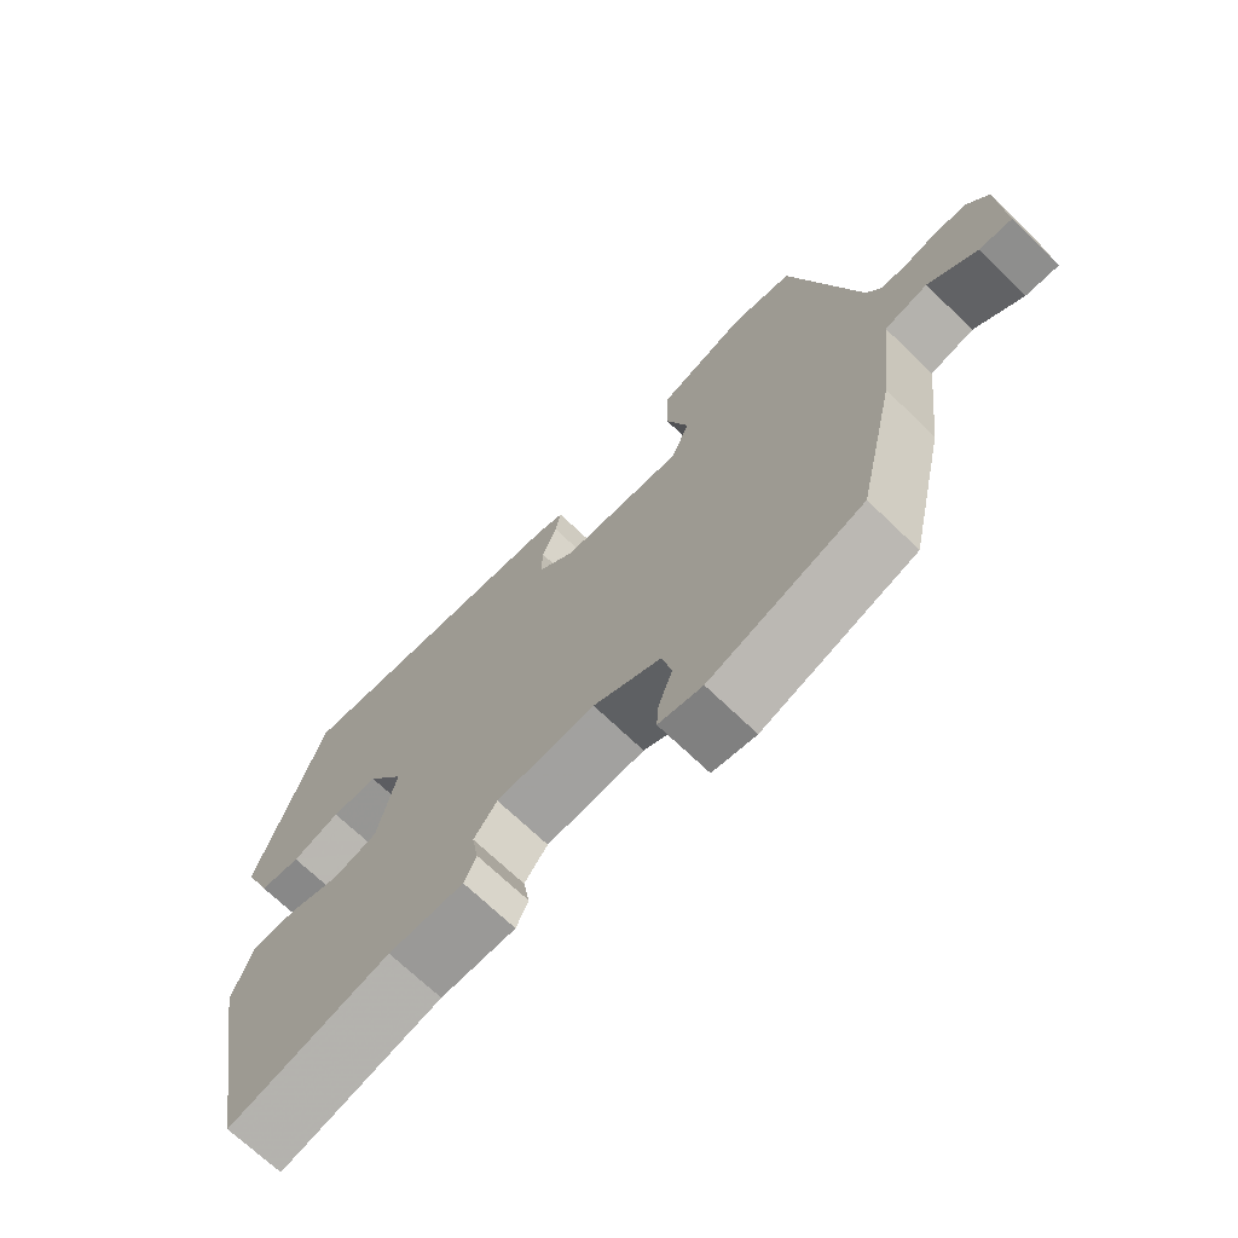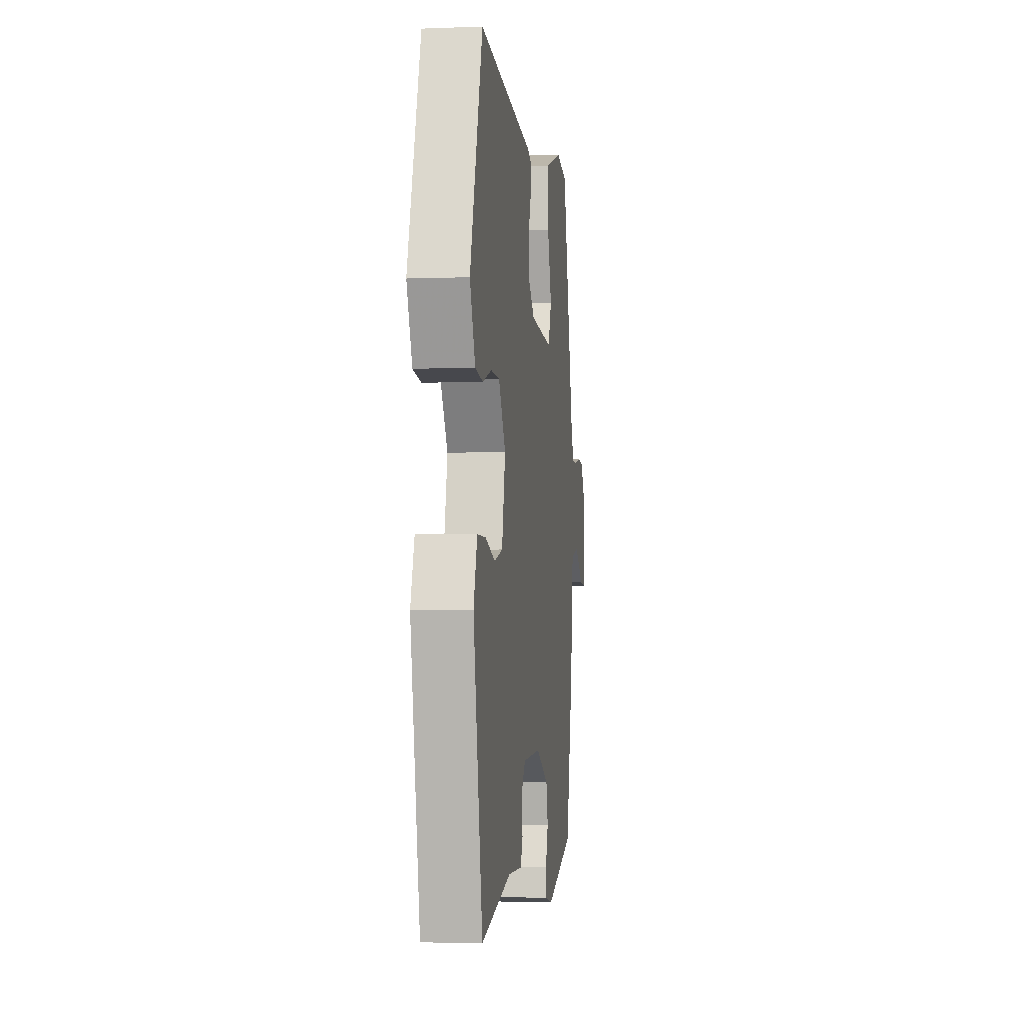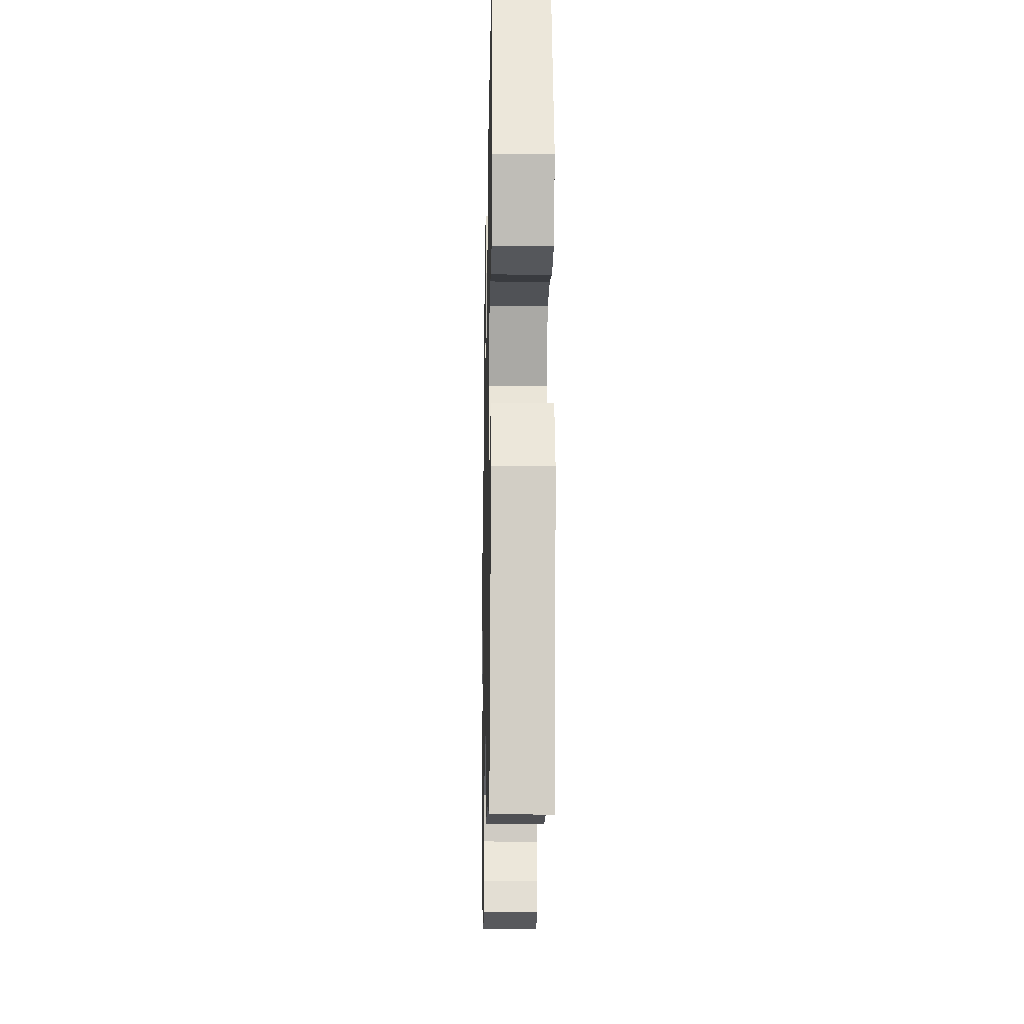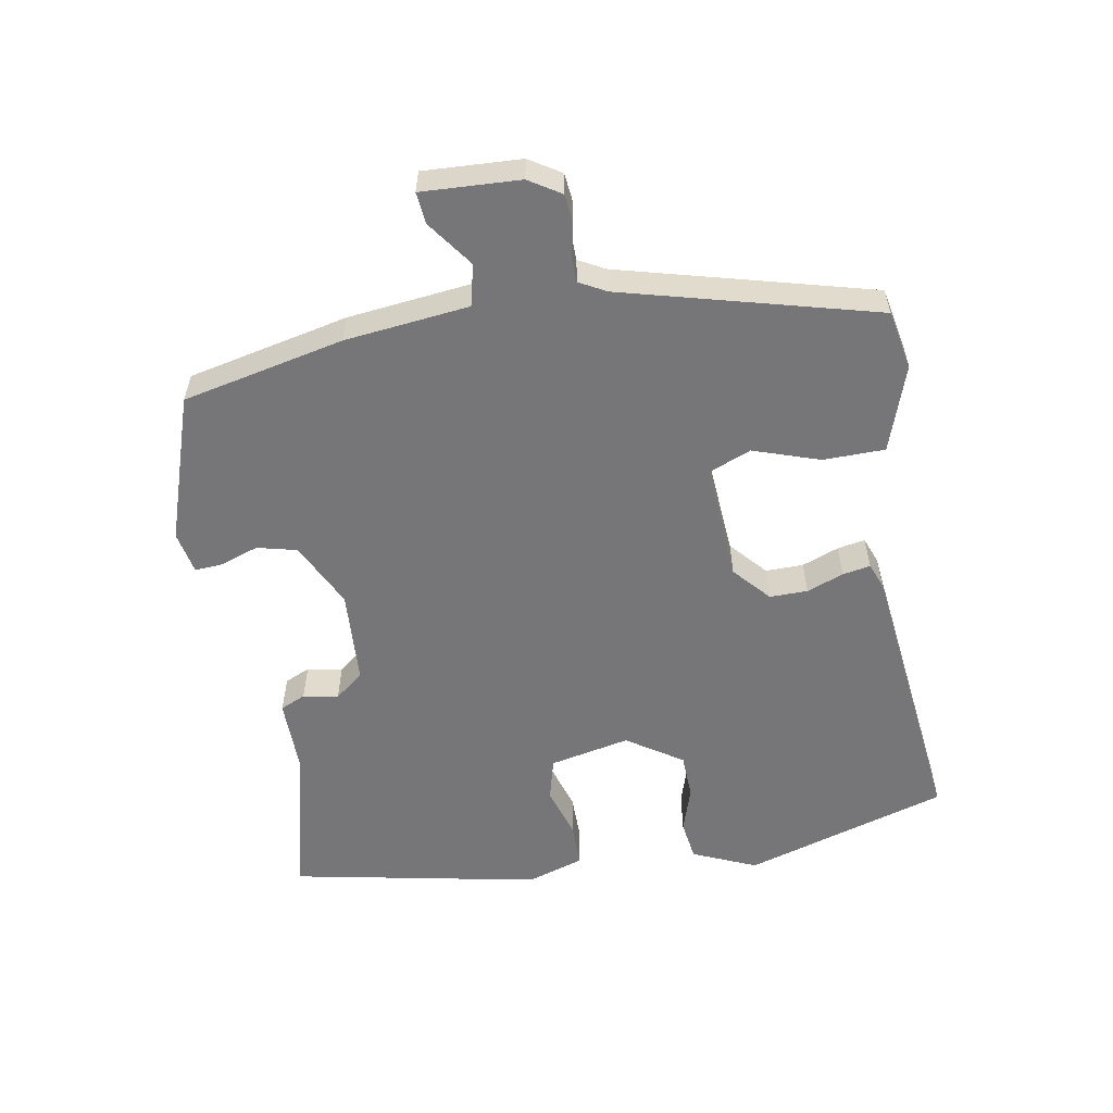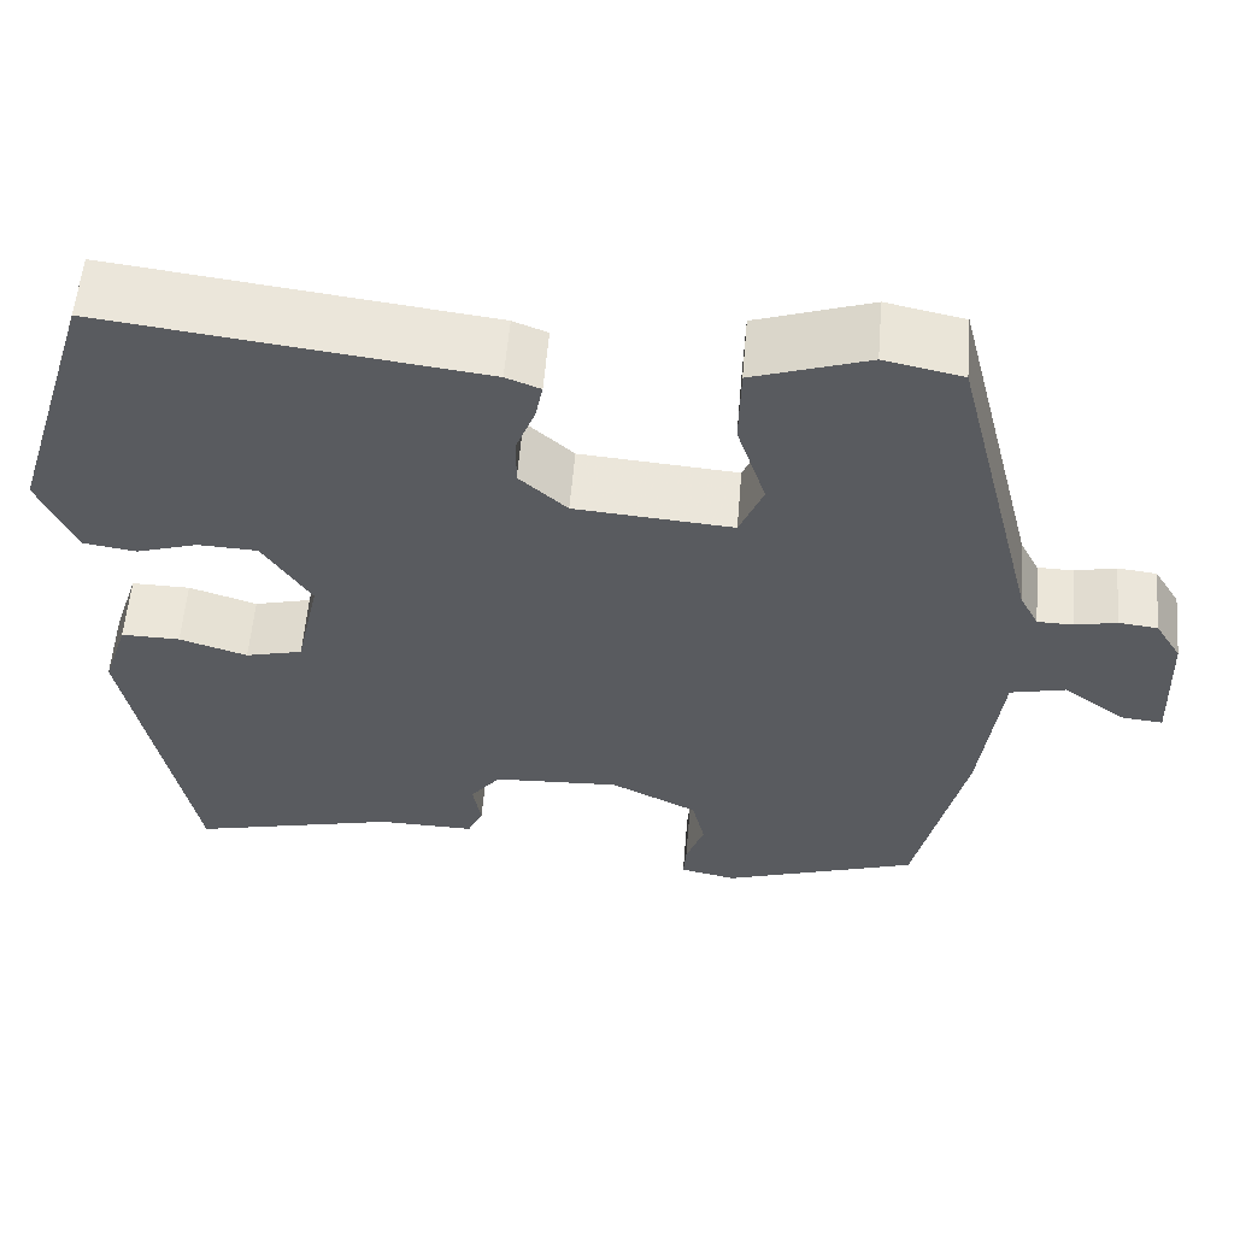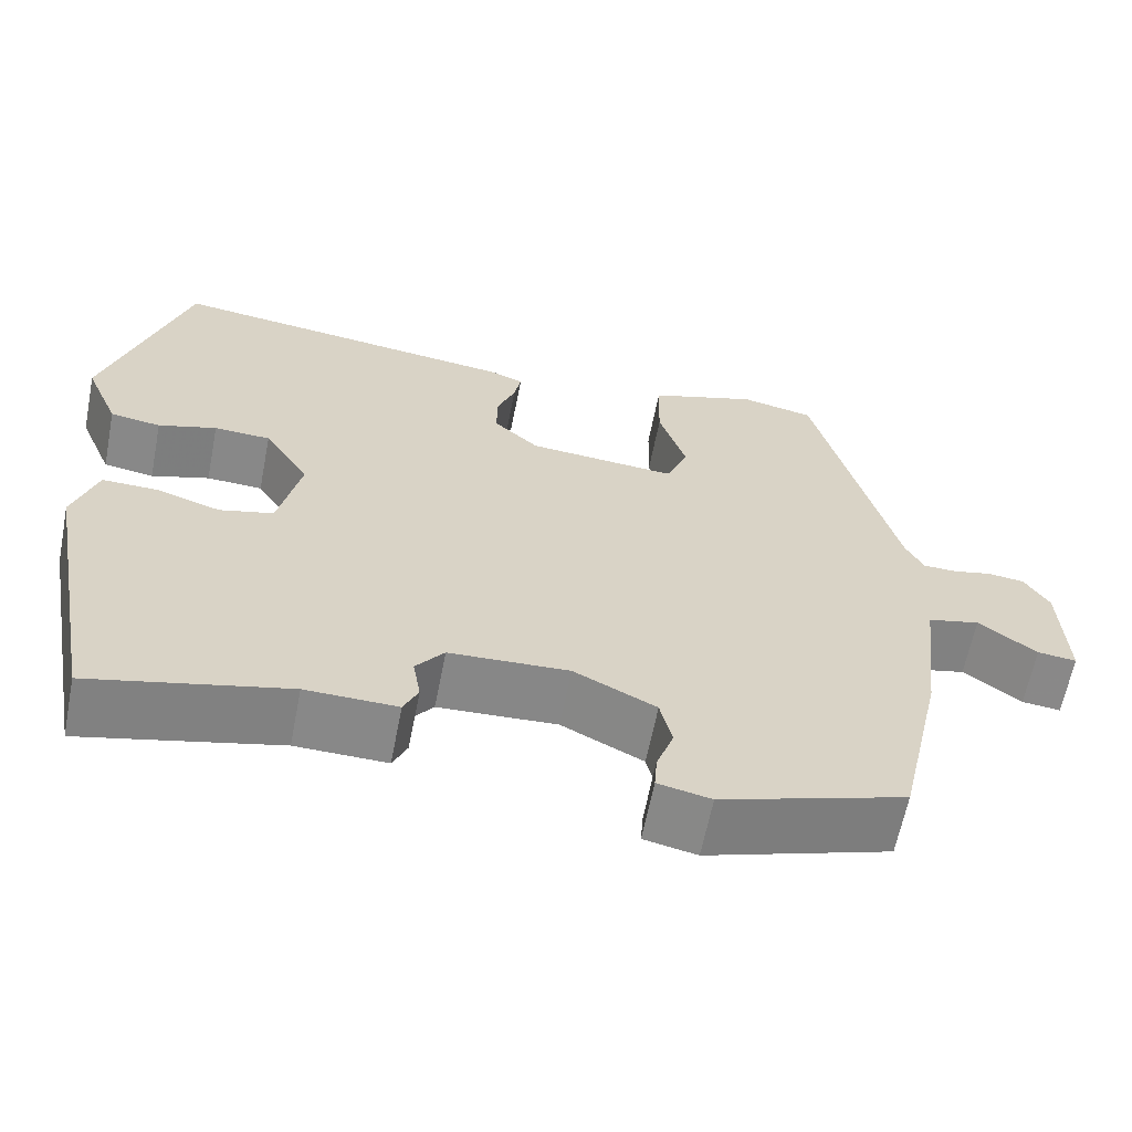
<metadata>
{"format":"obj","ext":"obj","renderer":"f3d","projection":"perspective","resolution":1024,"background":"white","views":[{"elev":-69.9,"azim":-134.0,"up":"+Z"},{"elev":-3.2,"azim":97.5,"up":"+Z"},{"elev":-18.1,"azim":88.8,"up":"+Z"},{"elev":-56.9,"azim":-80.5,"up":"+Y"},{"elev":57.2,"azim":-175.2,"up":"+Z"},{"elev":-62.7,"azim":168.9,"up":"+Z"}]}
</metadata>
<code>
v -0.455 0.07 0.507
v -0.369 0.07 0.525
v -0.242 0.07 0.483
v -0.24 0.07 0.392
v -0.272 0.07 0.294
v -0.246 0.07 0.231
v -0.072 0.07 0.245
v -0.019 0.07 0.293
v -0.02 0.07 0.349
v -0.041 0.07 0.403
v -0.049 0.07 0.444
v -0.011 0.07 0.459
v 0.403 0.07 0.511
v 0.497 0.07 0.211
v 0.457 0.07 0.117
v 0.398 0.07 0.108
v 0.33 0.07 0.129
v 0.264 0.07 0.126
v 0.211 0.07 0.044
v 0.237 0.07 -0.074
v 0.3 0.07 -0.09
v 0.375 0.07 -0.066
v 0.44 0.07 -0.065
v 0.468 0.07 -0.149
v 0.399 0.07 -0.517
v 0.17 0.07 -0.463
v 0.063 0.07 -0.465
v 0.046 0.07 -0.428
v 0.055 0.07 -0.376
v 0.022 0.07 -0.334
v -0.118 0.07 -0.327
v -0.214 0.07 -0.375
v -0.228 0.07 -0.434
v -0.208 0.07 -0.49
v -0.205 0.07 -0.531
v -0.267 0.07 -0.544
v -0.483 0.07 -0.474
v -0.537 0.07 -0.236
v -0.559 0.07 -0.053
v -0.62 0.07 -0.039
v -0.688 0.07 -0.089
v -0.734 0.07 -0.094
v -0.728 0.07 0.051
v -0.699 0.07 0.098
v -0.656 0.07 0.103
v -0.61 0.07 0.093
v -0.571 0.07 0.094
v -0.55 0.07 0.134
v -0.455 0 0.507
v -0.369 0 0.525
v -0.242 0 0.483
v -0.24 0 0.392
v -0.272 0 0.294
v -0.246 0 0.231
v -0.072 0 0.245
v -0.019 0 0.293
v -0.02 0 0.349
v -0.041 0 0.403
v -0.049 0 0.444
v -0.011 0 0.459
v 0.403 0 0.511
v 0.497 0 0.211
v 0.457 0 0.117
v 0.398 0 0.108
v 0.33 0 0.129
v 0.264 0 0.126
v 0.211 0 0.044
v 0.237 0 -0.074
v 0.3 0 -0.09
v 0.375 0 -0.066
v 0.44 0 -0.065
v 0.468 0 -0.149
v 0.399 0 -0.517
v 0.17 0 -0.463
v 0.063 0 -0.465
v 0.046 0 -0.428
v 0.055 0 -0.376
v 0.022 0 -0.334
v -0.118 0 -0.327
v -0.214 0 -0.375
v -0.228 0 -0.434
v -0.208 0 -0.49
v -0.205 0 -0.531
v -0.267 0 -0.544
v -0.483 0 -0.474
v -0.537 0 -0.236
v -0.559 0 -0.053
v -0.62 0 -0.039
v -0.688 0 -0.089
v -0.734 0 -0.094
v -0.728 0 0.051
v -0.699 0 0.098
v -0.656 0 0.103
v -0.61 0 0.093
v -0.571 0 0.094
v -0.55 0 0.134
f 43 44 45 46
f 43 46 47
f 40 41 42 43
f 39 40 43 47
f 38 39 47 48
f 33 34 35 36
f 32 33 36 37
f 31 32 37 38
f 26 27 28 29
f 26 29 30
f 25 26 30
f 24 25 30
f 21 22 23 24
f 20 21 24 30
f 19 20 30 31
f 14 15 16 17
f 14 17 18
f 13 14 18
f 9 10 11 12
f 8 9 12 13
f 7 8 13 18
f 2 3 4 5
f 2 5 6
f 1 2 6
f 48 1 6
f 19 31 38 48
f 18 19 48
f 6 7 18 48
f 94 93 92 91
f 95 94 91
f 91 90 89 88
f 95 91 88 87
f 96 95 87 86
f 84 83 82 81
f 85 84 81 80
f 86 85 80 79
f 77 76 75 74
f 78 77 74
f 78 74 73
f 78 73 72
f 72 71 70 69
f 78 72 69 68
f 79 78 68 67
f 65 64 63 62
f 66 65 62
f 66 62 61
f 60 59 58 57
f 61 60 57 56
f 66 61 56 55
f 53 52 51 50
f 54 53 50
f 54 50 49
f 54 49 96
f 96 86 79 67
f 96 67 66
f 96 66 55 54
f 1 49 50 2
f 2 50 51 3
f 3 51 52 4
f 4 52 53 5
f 5 53 54 6
f 6 54 55 7
f 7 55 56 8
f 8 56 57 9
f 9 57 58 10
f 10 58 59 11
f 11 59 60 12
f 12 60 61 13
f 13 61 62 14
f 14 62 63 15
f 15 63 64 16
f 16 64 65 17
f 17 65 66 18
f 18 66 67 19
f 19 67 68 20
f 20 68 69 21
f 21 69 70 22
f 22 70 71 23
f 23 71 72 24
f 24 72 73 25
f 25 73 74 26
f 26 74 75 27
f 27 75 76 28
f 28 76 77 29
f 29 77 78 30
f 30 78 79 31
f 31 79 80 32
f 32 80 81 33
f 33 81 82 34
f 34 82 83 35
f 35 83 84 36
f 36 84 85 37
f 37 85 86 38
f 38 86 87 39
f 39 87 88 40
f 40 88 89 41
f 41 89 90 42
f 42 90 91 43
f 43 91 92 44
f 44 92 93 45
f 45 93 94 46
f 46 94 95 47
f 47 95 96 48
f 48 96 49 1

</code>
